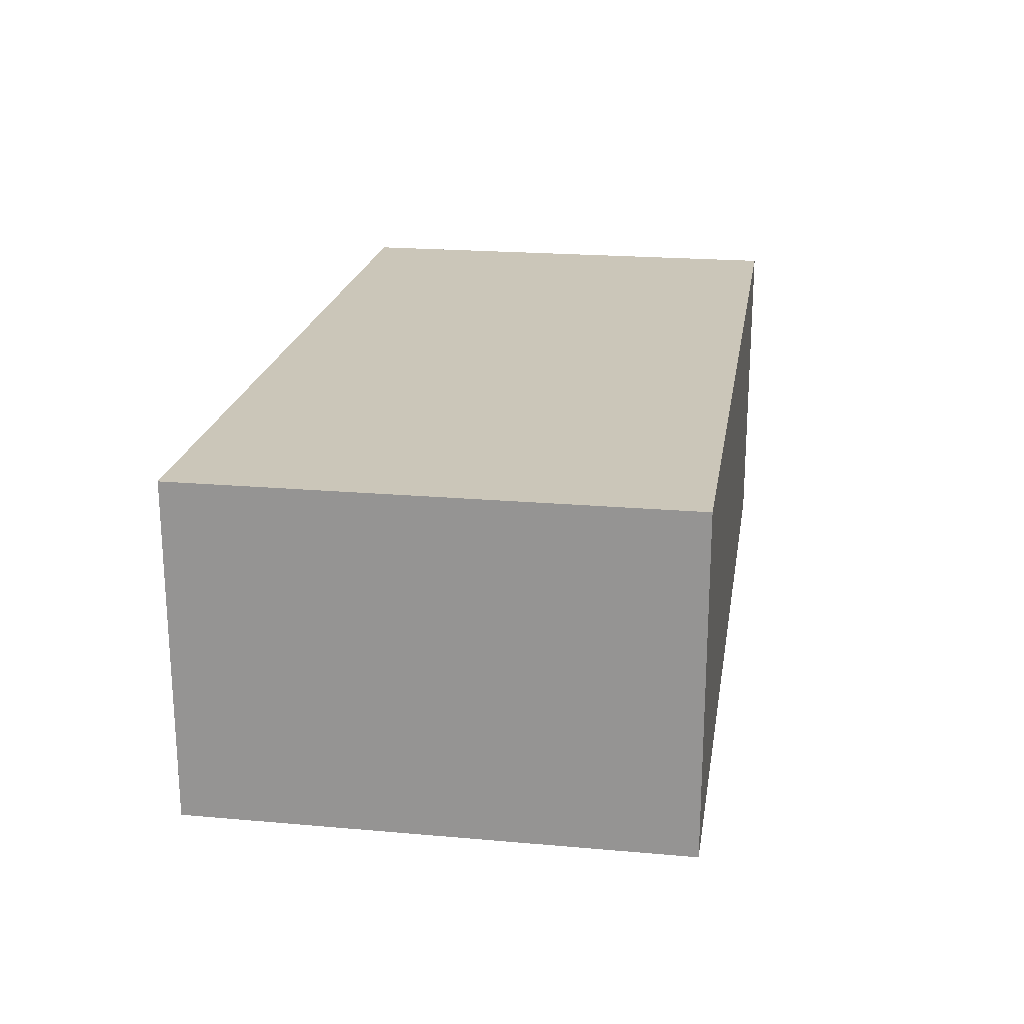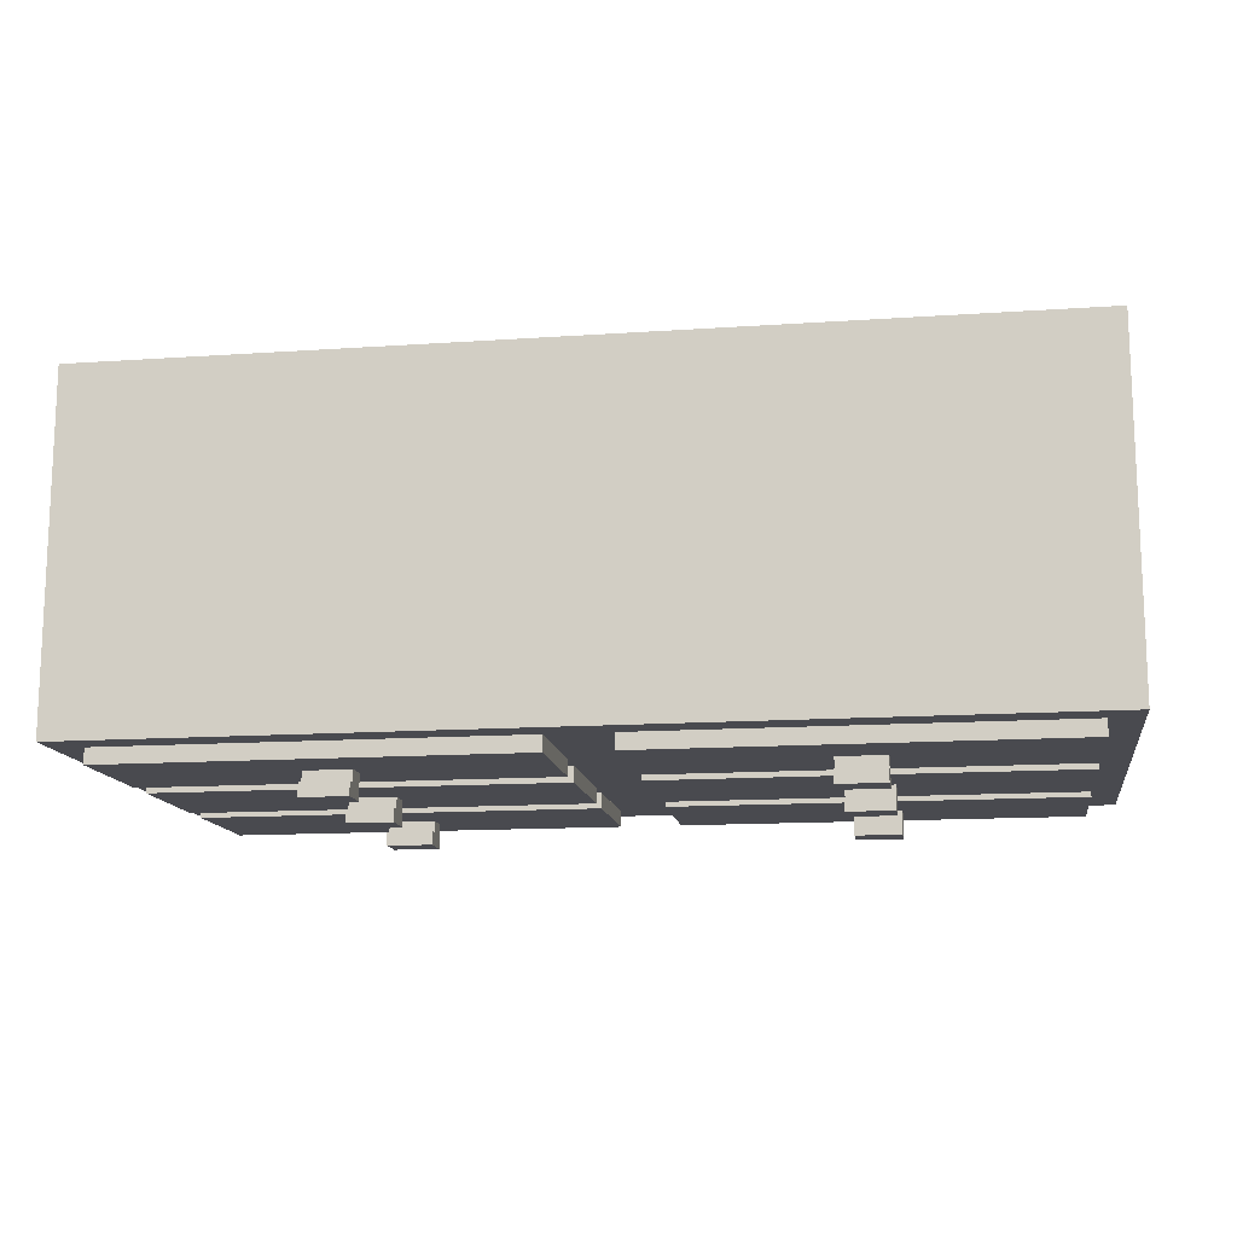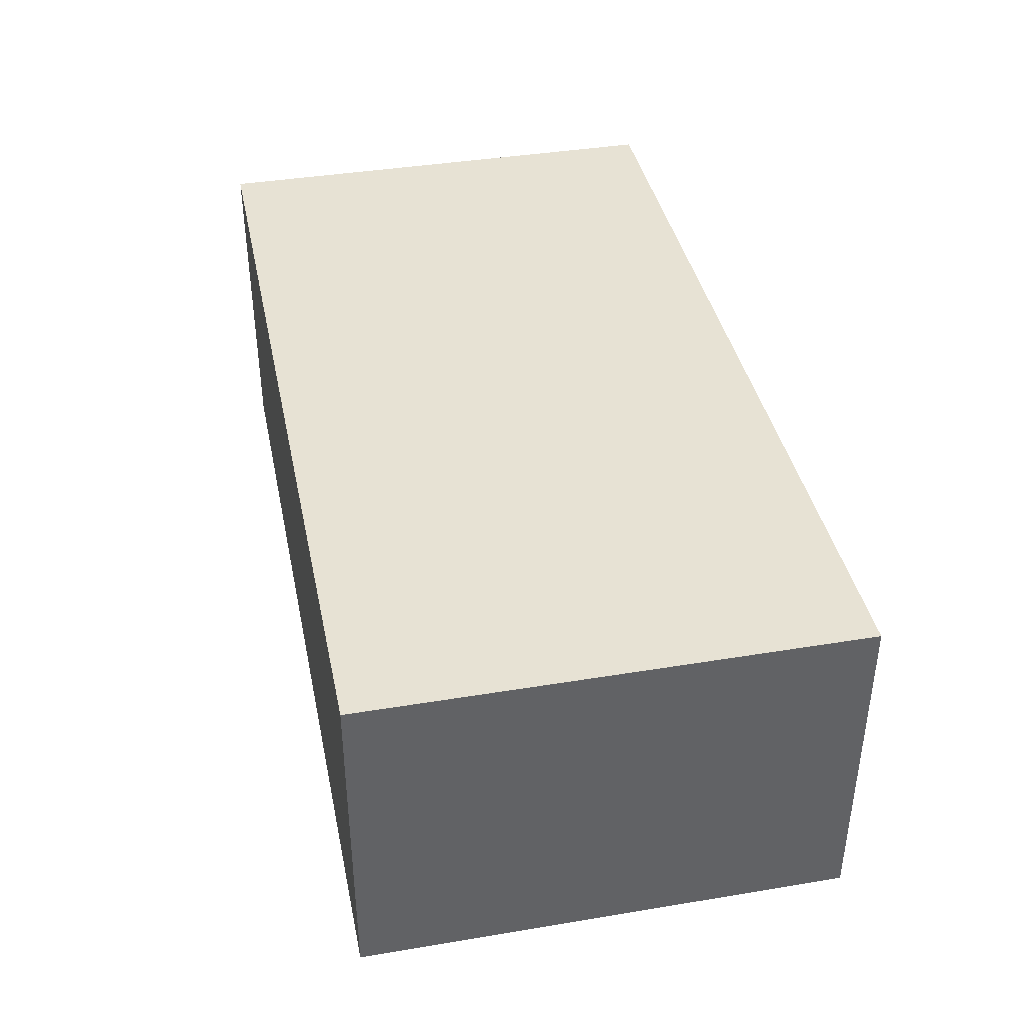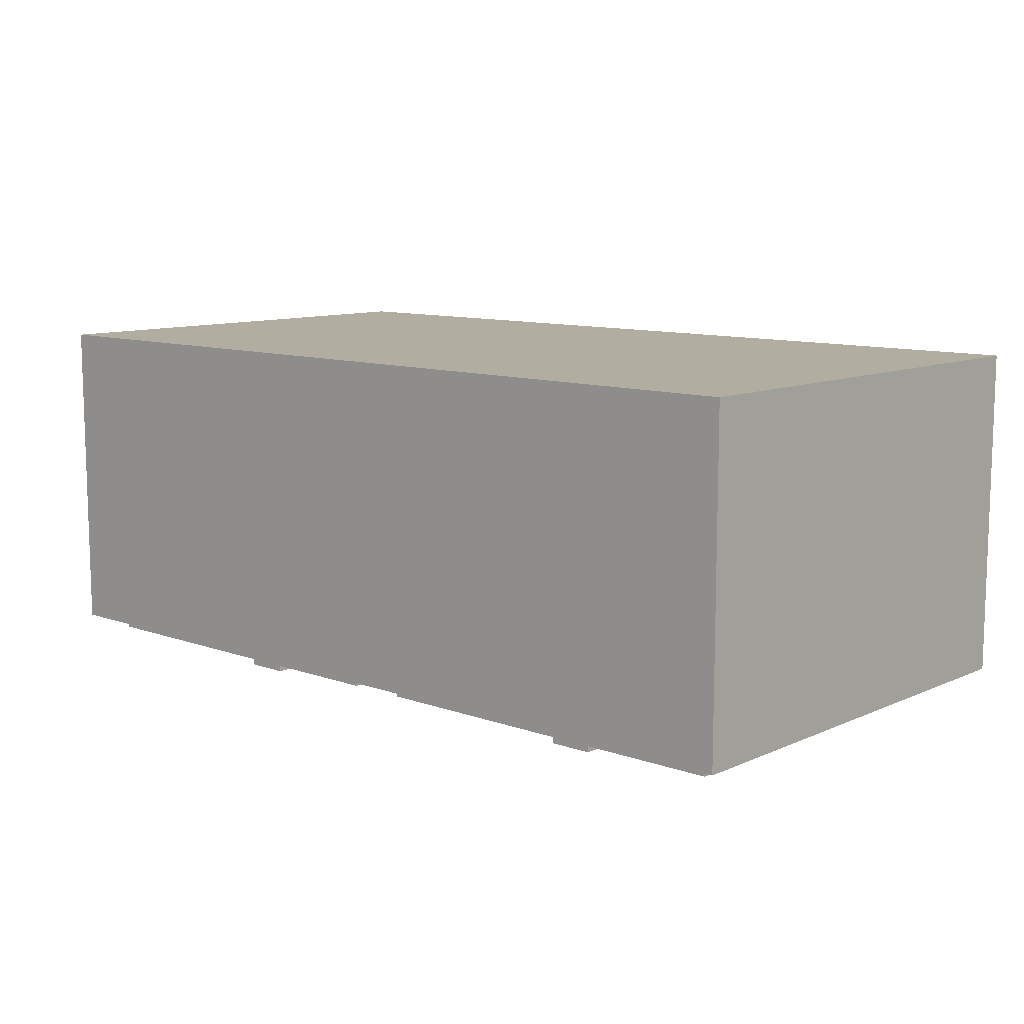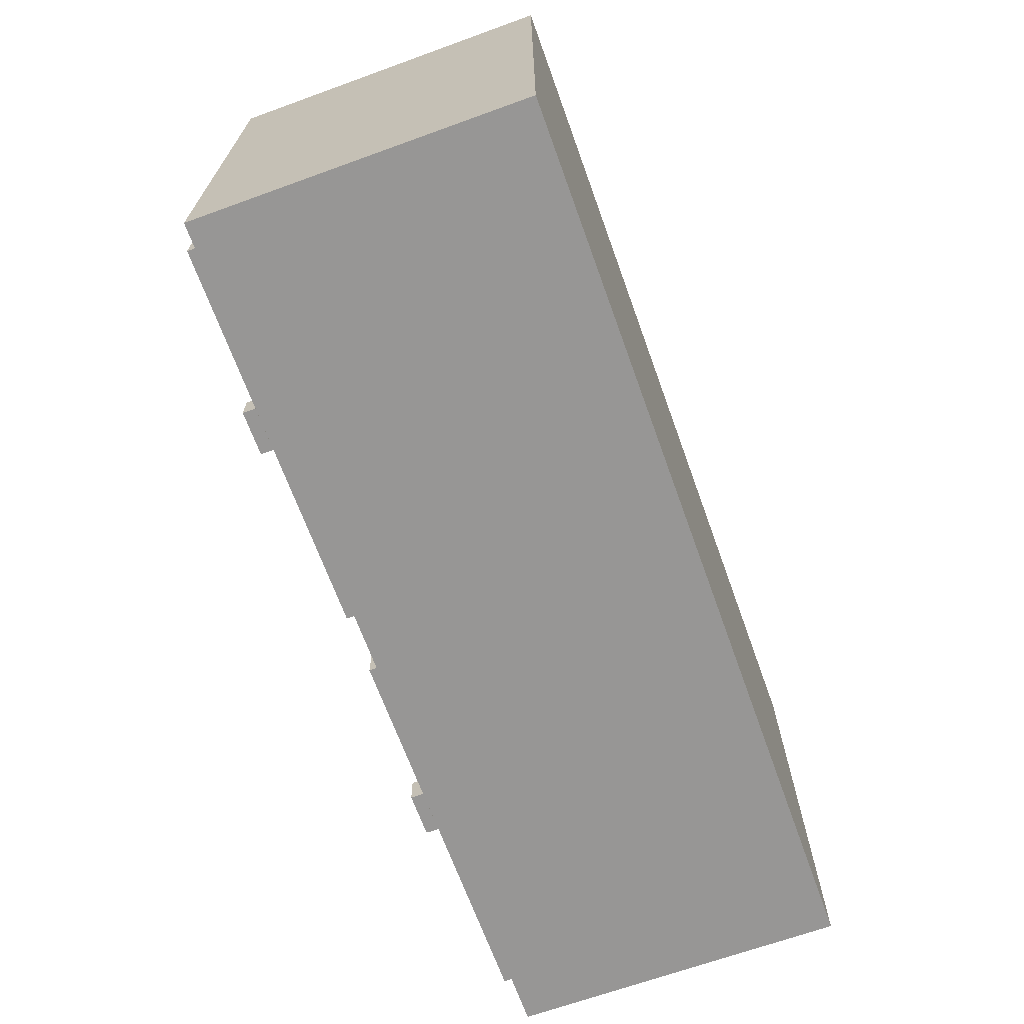
<metadata>
{"format":"obj","ext":"obj","renderer":"f3d","projection":"perspective","resolution":1024,"background":"white","views":[{"elev":21.0,"azim":-81.0,"up":"+Z"},{"elev":-13.5,"azim":8.8,"up":"+Z"},{"elev":39.8,"azim":78.4,"up":"+Z"},{"elev":10.3,"azim":42.0,"up":"+Z"},{"elev":-67.8,"azim":-70.1,"up":"+Y"}]}
</metadata>
<code>
v -0.4148 -0.2202 0.007022
v 0.4148 -0.2202 0.3112
v -0.4148 -0.2202 0.3112
v 0.4148 -0.2202 0.007022
v -0.4148 0.2223 0.3112
v 0.3871 -0.1926 0.007022
v 0.4148 0.2223 0.007022
v 0.4148 0.2223 0.3112
v -0.4148 0.2223 0.007022
v 0.02763 -0.1926 0.007022
v -0.3872 0.1946 0.007022
v 0.3871 0.1946 0.007022
v -0.02767 -0.1926 0.007022
v 0.02763 -0.1926 -0.006806
v -0.02767 0.1946 0.007022
v -0.3872 0.08399 0.007022
v 0.3871 -0.08194 0.007022
v -0.3872 -0.1926 0.007022
v 0.02763 -0.08194 0.007022
v 0.3871 -0.1926 -0.006806
v 0.02763 0.1946 0.007022
v -0.02767 0.1946 -0.006806
v -0.3872 0.05633 0.007022
v -0.3872 0.08399 -0.006806
v 0.3871 -0.08194 -0.006806
v 0.3871 -0.05429 0.007022
v -0.3872 -0.08194 0.007022
v -0.3872 -0.1926 -0.006806
v 0.02763 -0.05429 0.007022
v 0.2281 -0.1424 -0.006806
v 0.02763 -0.08194 -0.006806
v 0.3871 0.1946 -0.006806
v -0.3872 0.1946 -0.006806
v -0.02767 0.08399 0.007022
v -0.3872 -0.05429 0.007022
v 0.3871 0.05633 0.007022
v -0.02767 -0.1926 -0.006806
v 0.02763 0.05633 0.007022
v 0.1866 -0.1424 -0.006806
v 0.02763 0.1946 -0.006806
v 0.3871 0.08399 0.007022
v 0.02763 0.08399 0.007022
v -0.02767 -0.08194 0.007022
v -0.1867 0.1531 -0.006806
v -0.02767 0.08399 -0.006806
v -0.02767 0.05633 0.007022
v -0.3872 -0.05429 -0.006806
v -0.2282 0.1531 -0.006806
v 0.3871 0.05633 -0.006806
v -0.02767 -0.05429 0.007022
v -0.3872 -0.08194 -0.006806
v -0.1867 -0.1424 -0.006806
v -0.02767 -0.08194 -0.006806
v 0.02763 -0.05429 -0.006806
v 0.2281 -0.1234 -0.006806
v 0.1866 -0.1424 -0.01718
v 0.1866 -0.1234 -0.006806
v 0.2283 0.1526 -0.006806
v 0.02763 0.08399 -0.006806
v 0.3871 0.08399 -0.006806
v -0.1867 0.1341 -0.006806
v -0.3872 0.05633 -0.006806
v -0.02767 0.05633 -0.006806
v -0.2282 0.1341 -0.006806
v 0.3871 -0.05429 -0.006806
v -0.2282 -0.1234 -0.006806
v -0.2282 -0.1424 -0.006806
v 0.02763 0.05633 -0.006806
v 0.2281 -0.1234 -0.02927
v 0.2281 -0.1424 -0.01718
v 0.2283 0.1336 -0.006806
v 0.1869 0.1526 -0.006806
v -0.1867 0.1531 -0.02927
v -0.2282 0.01485 -0.006806
v -0.02767 -0.05429 -0.006806
v -0.2282 0.1341 -0.01718
v 0.2281 -0.004163 -0.006806
v -0.1867 -0.1234 -0.006806
v -0.2282 -0.1424 -0.01718
v 0.1866 0.01485 -0.006806
v 0.2281 -0.1511 -0.01718
v 0.1866 -0.1234 -0.02927
v 0.2283 0.1526 -0.02927
v 0.1869 0.1336 -0.006806
v -0.1867 0.1341 -0.01718
v -0.2282 0.1531 -0.02927
v -0.1867 0.01485 -0.006806
v -0.2282 -0.004163 -0.006806
v -0.1867 -0.004163 -0.006806
v 0.2281 0.01485 -0.006806
v -0.1867 -0.1234 -0.02927
v -0.1867 -0.1424 -0.01718
v 0.1866 -0.004163 -0.006806
v 0.1866 -0.1511 -0.01718
v 0.1866 -0.1511 -0.02927
v 0.2283 0.1336 -0.01718
v 0.1869 0.1526 -0.02927
v 0.1869 0.1336 -0.01718
v -0.1867 0.1255 -0.01718
v -0.2282 0.1255 -0.02927
v -0.1867 0.01485 -0.02927
v -0.2282 -0.004163 -0.01718
v 0.2281 0.01485 -0.02927
v -0.2282 -0.1234 -0.02927
v -0.1867 -0.1511 -0.01718
v 0.1866 -0.004163 -0.01718
v 0.2281 -0.1511 -0.02927
v 0.2283 0.1249 -0.01718
v 0.1869 0.1249 -0.02927
v -0.1867 0.1255 -0.02927
v -0.2282 0.01485 -0.02927
v -0.2282 0.1255 -0.01718
v 0.2281 -0.004163 -0.01718
v -0.2282 -0.1511 -0.02927
v -0.2282 -0.1511 -0.01718
v 0.1866 0.01485 -0.02927
v 0.2283 0.1249 -0.02927
v -0.1867 -0.004163 -0.01718
v -0.2282 -0.01281 -0.02927
v 0.2281 -0.01281 -0.01718
v -0.1867 -0.1511 -0.02927
v 0.1866 -0.01281 -0.02927
v 0.1869 0.1249 -0.01718
v -0.1867 -0.01281 -0.01718
v -0.1867 -0.01281 -0.02927
v -0.2282 -0.01281 -0.01718
v 0.2281 -0.01281 -0.02927
v 0.1866 -0.01281 -0.01718
g mesh1_mesh1-geometry
f 1 2 3
f 2 1 4
f 3 2 1
f 4 1 2
f 2 5 3
f 3 5 2
f 5 1 3
f 3 1 5
f 6 4 1
f 1 4 6
f 7 2 4
f 4 2 7
f 5 2 8
f 8 2 5
f 1 5 9
f 9 5 1
f 4 6 7
f 7 6 4
f 6 1 10
f 10 1 6
f 2 7 8
f 8 7 2
f 7 5 8
f 8 5 7
f 5 7 9
f 9 7 5
f 9 11 1
f 1 11 9
f 12 7 6
f 6 7 12
f 10 1 13
f 13 1 10
f 14 6 10
f 10 6 14
f 7 12 9
f 9 12 7
f 9 15 11
f 11 15 9
f 16 1 11
f 11 1 16
f 12 6 17
f 17 6 12
f 13 1 18
f 18 1 13
f 10 13 19
f 19 13 10
f 6 14 20
f 20 14 6
f 19 14 10
f 10 14 19
f 9 12 21
f 21 12 9
f 9 21 15
f 15 21 9
f 22 11 15
f 15 11 22
f 23 1 16
f 16 1 23
f 11 24 16
f 16 24 11
f 6 25 17
f 17 25 6
f 12 17 26
f 26 17 12
f 18 1 27
f 27 1 18
f 28 13 18
f 18 13 28
f 19 13 29
f 29 13 19
f 30 20 14
f 14 20 30
f 25 6 20
f 20 6 25
f 14 19 31
f 31 19 14
f 32 21 12
f 12 21 32
f 15 21 13
f 13 21 15
f 11 22 33
f 33 22 11
f 34 22 15
f 15 22 34
f 35 1 23
f 23 1 35
f 34 23 16
f 16 23 34
f 24 11 33
f 33 11 24
f 24 34 16
f 16 34 24
f 25 19 17
f 17 19 25
f 19 26 17
f 17 26 19
f 12 26 36
f 36 26 12
f 27 1 35
f 35 1 27
f 27 28 18
f 18 28 27
f 13 28 37
f 37 28 13
f 29 13 38
f 38 13 29
f 26 19 29
f 29 19 26
f 20 30 25
f 25 30 20
f 30 14 39
f 39 14 30
f 19 25 31
f 31 25 19
f 31 39 14
f 14 39 31
f 21 32 40
f 40 32 21
f 41 32 12
f 12 32 41
f 42 13 21
f 21 13 42
f 15 13 43
f 43 13 15
f 22 44 33
f 33 44 22
f 22 34 45
f 45 34 22
f 15 46 34
f 34 46 15
f 23 47 35
f 35 47 23
f 23 34 46
f 46 34 23
f 33 48 24
f 24 48 33
f 34 24 45
f 45 24 34
f 26 49 36
f 36 49 26
f 12 36 41
f 41 36 12
f 50 27 35
f 35 27 50
f 28 27 51
f 51 27 28
f 52 37 28
f 28 37 52
f 53 13 37
f 37 13 53
f 38 13 42
f 42 13 38
f 38 54 29
f 29 54 38
f 54 26 29
f 29 26 54
f 55 25 30
f 30 25 55
f 56 30 39
f 39 30 56
f 25 55 31
f 31 55 25
f 31 57 39
f 39 57 31
f 32 58 40
f 40 58 32
f 59 21 40
f 40 21 59
f 32 41 60
f 60 41 32
f 21 59 42
f 42 59 21
f 13 53 43
f 43 53 13
f 15 43 50
f 50 43 15
f 44 22 61
f 61 22 44
f 33 44 48
f 48 44 33
f 45 61 22
f 22 61 45
f 15 50 46
f 46 50 15
f 47 23 62
f 62 23 47
f 47 50 35
f 35 50 47
f 63 23 46
f 46 23 63
f 64 24 48
f 48 24 64
f 61 45 24
f 24 45 61
f 49 26 65
f 65 26 49
f 49 38 36
f 36 38 49
f 38 41 36
f 36 41 38
f 27 50 43
f 43 50 27
f 27 53 51
f 51 53 27
f 51 66 28
f 28 66 51
f 37 52 53
f 53 52 37
f 52 28 67
f 67 28 52
f 41 38 42
f 42 38 41
f 54 38 68
f 68 38 54
f 26 54 65
f 65 54 26
f 30 69 55
f 55 69 30
f 30 56 70
f 70 56 30
f 57 56 39
f 39 56 57
f 31 55 57
f 57 55 31
f 58 32 71
f 71 32 58
f 40 58 72
f 72 58 40
f 40 72 59
f 59 72 40
f 41 59 60
f 60 59 41
f 60 71 32
f 32 71 60
f 59 41 42
f 42 41 59
f 53 27 43
f 43 27 53
f 61 73 44
f 44 73 61
f 73 48 44
f 44 48 73
f 50 63 46
f 46 63 50
f 23 63 62
f 62 63 23
f 62 74 47
f 47 74 62
f 50 47 75
f 75 47 50
f 61 24 64
f 64 24 61
f 48 76 64
f 64 76 48
f 65 77 49
f 49 77 65
f 38 49 68
f 68 49 38
f 53 78 51
f 51 78 53
f 51 78 66
f 66 78 51
f 67 28 66
f 66 28 67
f 78 53 52
f 52 53 78
f 79 52 67
f 67 52 79
f 68 80 54
f 54 80 68
f 77 65 54
f 54 65 77
f 70 69 30
f 30 69 70
f 69 57 55
f 55 57 69
f 56 81 70
f 70 81 56
f 82 56 57
f 57 56 82
f 71 83 58
f 58 83 71
f 83 72 58
f 58 72 83
f 84 59 72
f 72 59 84
f 71 60 59
f 59 60 71
f 85 73 61
f 61 73 85
f 48 73 86
f 86 73 48
f 63 50 75
f 75 50 63
f 63 87 62
f 62 87 63
f 62 87 74
f 74 87 62
f 88 47 74
f 74 47 88
f 89 75 47
f 47 75 89
f 76 61 64
f 64 61 76
f 86 76 48
f 48 76 86
f 90 49 77
f 77 49 90
f 49 90 68
f 68 90 49
f 91 66 78
f 78 66 91
f 66 79 67
f 67 79 66
f 52 91 78
f 78 91 52
f 52 79 92
f 92 79 52
f 68 90 80
f 80 90 68
f 93 54 80
f 80 54 93
f 77 54 93
f 93 54 77
f 81 69 70
f 70 69 81
f 57 69 82
f 82 69 57
f 81 56 94
f 94 56 81
f 95 56 82
f 82 56 95
f 96 83 71
f 71 83 96
f 72 83 97
f 97 83 72
f 71 59 84
f 84 59 71
f 72 98 84
f 84 98 72
f 99 73 85
f 85 73 99
f 61 76 85
f 85 76 61
f 73 100 86
f 86 100 73
f 75 89 63
f 63 89 75
f 87 63 89
f 89 63 87
f 101 74 87
f 87 74 101
f 89 47 88
f 88 47 89
f 74 102 88
f 88 102 74
f 100 76 86
f 86 76 100
f 77 103 90
f 90 103 77
f 66 91 104
f 104 91 66
f 104 79 66
f 66 79 104
f 92 91 52
f 52 91 92
f 79 105 92
f 92 105 79
f 103 80 90
f 90 80 103
f 80 106 93
f 93 106 80
f 106 77 93
f 93 77 106
f 69 81 107
f 107 81 69
f 69 95 82
f 82 95 69
f 56 95 94
f 94 95 56
f 95 81 94
f 94 81 95
f 108 83 96
f 96 83 108
f 71 98 96
f 96 98 71
f 83 109 97
f 97 109 83
f 97 98 72
f 72 98 97
f 98 71 84
f 84 71 98
f 73 99 110
f 110 99 73
f 76 99 85
f 85 99 76
f 100 73 110
f 110 73 100
f 89 101 87
f 87 101 89
f 74 101 111
f 111 101 74
f 102 89 88
f 88 89 102
f 111 102 74
f 74 102 111
f 76 100 112
f 112 100 76
f 113 103 77
f 77 103 113
f 91 114 104
f 104 114 91
f 114 79 104
f 104 79 114
f 105 91 92
f 92 91 105
f 105 79 115
f 115 79 105
f 80 103 116
f 116 103 80
f 116 106 80
f 80 106 116
f 77 106 113
f 113 106 77
f 81 95 107
f 107 95 81
f 95 69 107
f 107 69 95
f 83 108 117
f 117 108 83
f 98 108 96
f 96 108 98
f 109 83 117
f 117 83 109
f 109 98 97
f 97 98 109
f 99 100 110
f 110 100 99
f 99 76 112
f 112 76 99
f 118 101 89
f 89 101 118
f 101 119 111
f 111 119 101
f 89 102 118
f 118 102 89
f 119 102 111
f 111 102 119
f 100 99 112
f 112 99 100
f 120 103 113
f 113 103 120
f 114 91 121
f 121 91 114
f 79 114 115
f 115 114 79
f 91 105 121
f 121 105 91
f 114 105 115
f 115 105 114
f 103 122 116
f 116 122 103
f 122 106 116
f 116 106 122
f 106 120 113
f 113 120 106
f 108 109 117
f 117 109 108
f 108 98 123
f 123 98 108
f 98 109 123
f 123 109 98
f 124 101 118
f 118 101 124
f 119 101 125
f 125 101 119
f 102 124 118
f 118 124 102
f 102 119 126
f 126 119 102
f 103 120 127
f 127 120 103
f 105 114 121
f 121 114 105
f 122 103 127
f 127 103 122
f 106 122 128
f 128 122 106
f 120 106 128
f 128 106 120
f 109 108 123
f 123 108 109
f 101 124 125
f 125 124 101
f 124 119 125
f 125 119 124
f 124 102 126
f 126 102 124
f 119 124 126
f 126 124 119
f 120 122 127
f 127 122 120
f 122 120 128
f 128 120 122
g mesh2_mesh2-geometry
l 3 2
l 1 3
l 3 5
l 2 4
l 2 8
l 4 1
l 1 9
l 5 8
l 9 5
l 4 7
l 8 7
l 7 9
g mesh3_mesh3-geometry
l 41 12
l 42 41
l 41 60
l 12 21
l 12 32
l 21 42
l 42 59
l 59 60
l 60 32
l 21 40
l 32 40
l 40 59
g mesh4_mesh4-geometry
l 34 15
l 16 34
l 34 45
l 15 11
l 15 22
l 11 16
l 16 24
l 24 45
l 45 22
l 11 33
l 22 33
l 33 24
g mesh5_mesh5-geometry
l 35 23
l 50 35
l 35 47
l 23 46
l 23 62
l 46 50
l 50 75
l 75 47
l 47 62
l 46 63
l 62 63
l 63 75
g mesh6_mesh6-geometry
l 29 38
l 26 29
l 29 54
l 38 36
l 38 68
l 36 26
l 26 65
l 65 54
l 54 68
l 36 49
l 68 49
l 49 65
g mesh7_mesh7-geometry
l 6 17
l 10 6
l 6 20
l 17 19
l 17 25
l 19 10
l 10 14
l 20 25
l 14 20
l 19 31
l 25 31
l 31 14
g mesh8_mesh8-geometry
l 13 43
l 18 13
l 13 37
l 43 27
l 43 53
l 27 18
l 18 28
l 37 53
l 28 37
l 27 51
l 53 51
l 51 28
g mesh9_mesh9-geometry
l 58 71
l 72 58
l 58 83
l 96 71
l 71 84
l 72 97
l 84 72
l 97 83
l 83 117
l 108 96
l 96 98
l 98 84
l 109 97
l 117 109
l 108 117
l 108 123
l 123 98
l 123 109
g mesh10_mesh10-geometry
l 44 48
l 44 73
l 61 44
l 48 64
l 48 86
l 110 73
l 73 86
l 85 61
l 61 64
l 76 64
l 86 100
l 100 110
l 99 110
l 99 85
l 85 76
l 112 76
l 112 100
l 99 112
g mesh11_mesh11-geometry
l 90 80
l 90 103
l 77 90
l 80 93
l 80 116
l 103 116
l 127 103
l 113 77
l 77 93
l 106 93
l 116 122
l 122 127
l 120 127
l 120 113
l 113 106
l 128 106
l 128 122
l 120 128
g mesh12_mesh12-geometry
l 87 74
l 87 101
l 89 87
l 74 88
l 74 111
l 101 111
l 125 101
l 118 89
l 89 88
l 102 88
l 111 119
l 119 125
l 124 125
l 124 118
l 118 102
l 126 102
l 126 119
l 124 126
g mesh13_mesh13-geometry
l 78 66
l 78 91
l 52 78
l 66 67
l 66 104
l 121 91
l 91 104
l 92 52
l 52 67
l 79 67
l 104 114
l 114 121
l 105 121
l 105 92
l 92 79
l 115 79
l 115 114
l 105 115
g mesh14_mesh14-geometry
l 55 57
l 55 69
l 30 55
l 57 39
l 57 82
l 69 82
l 107 69
l 70 30
l 30 39
l 56 39
l 82 95
l 95 107
l 81 107
l 81 70
l 70 56
l 94 56
l 94 95
l 81 94

</code>
